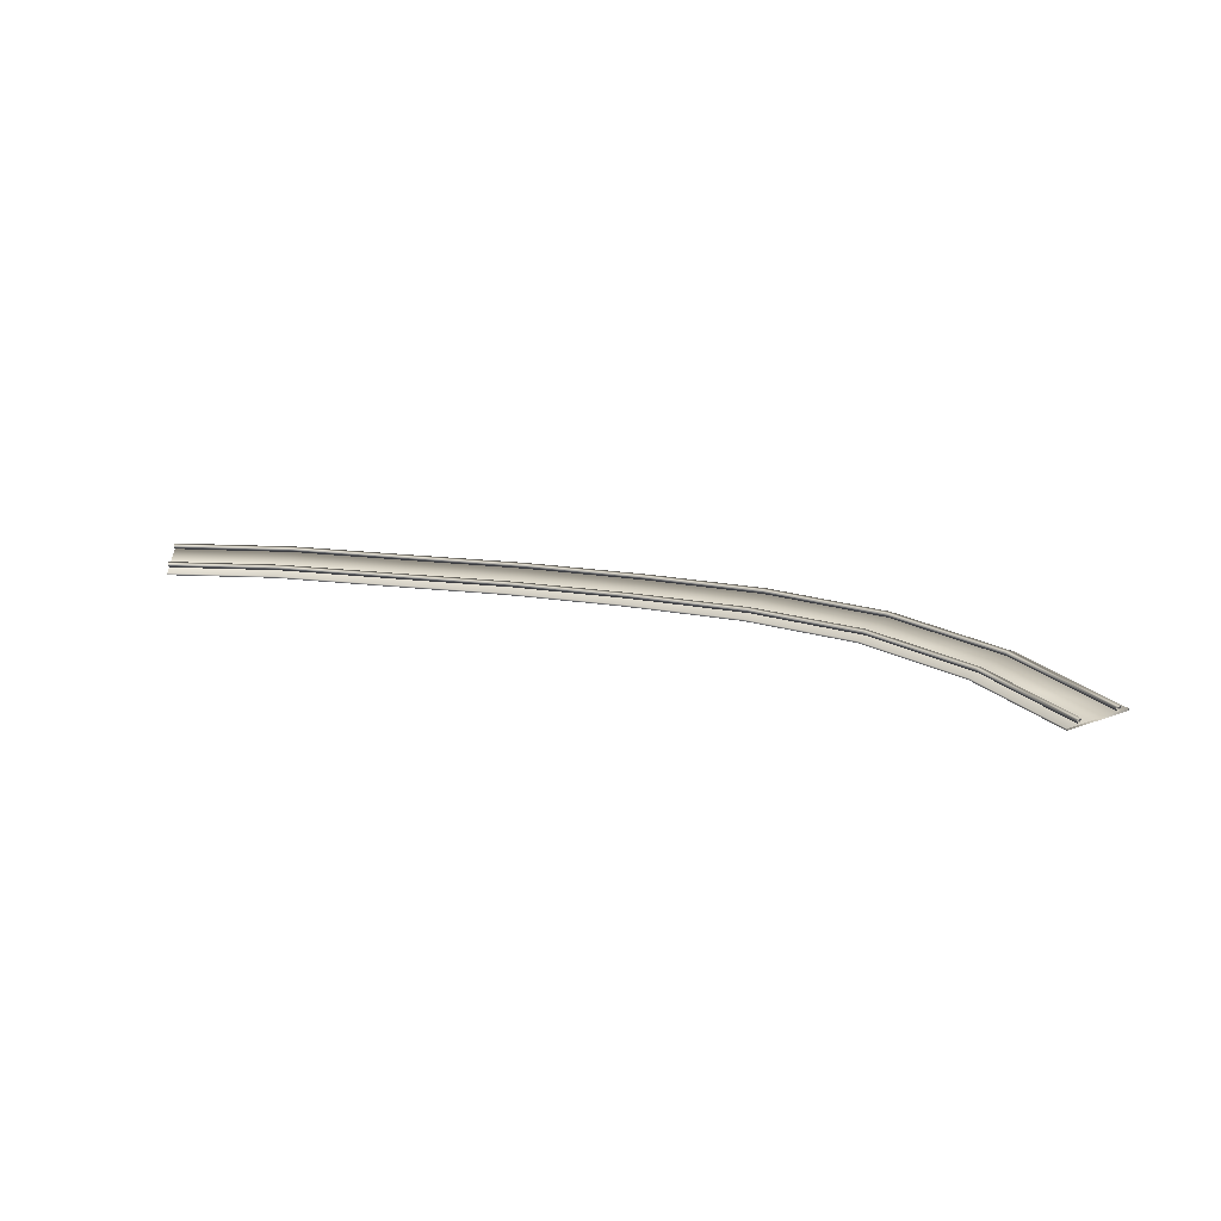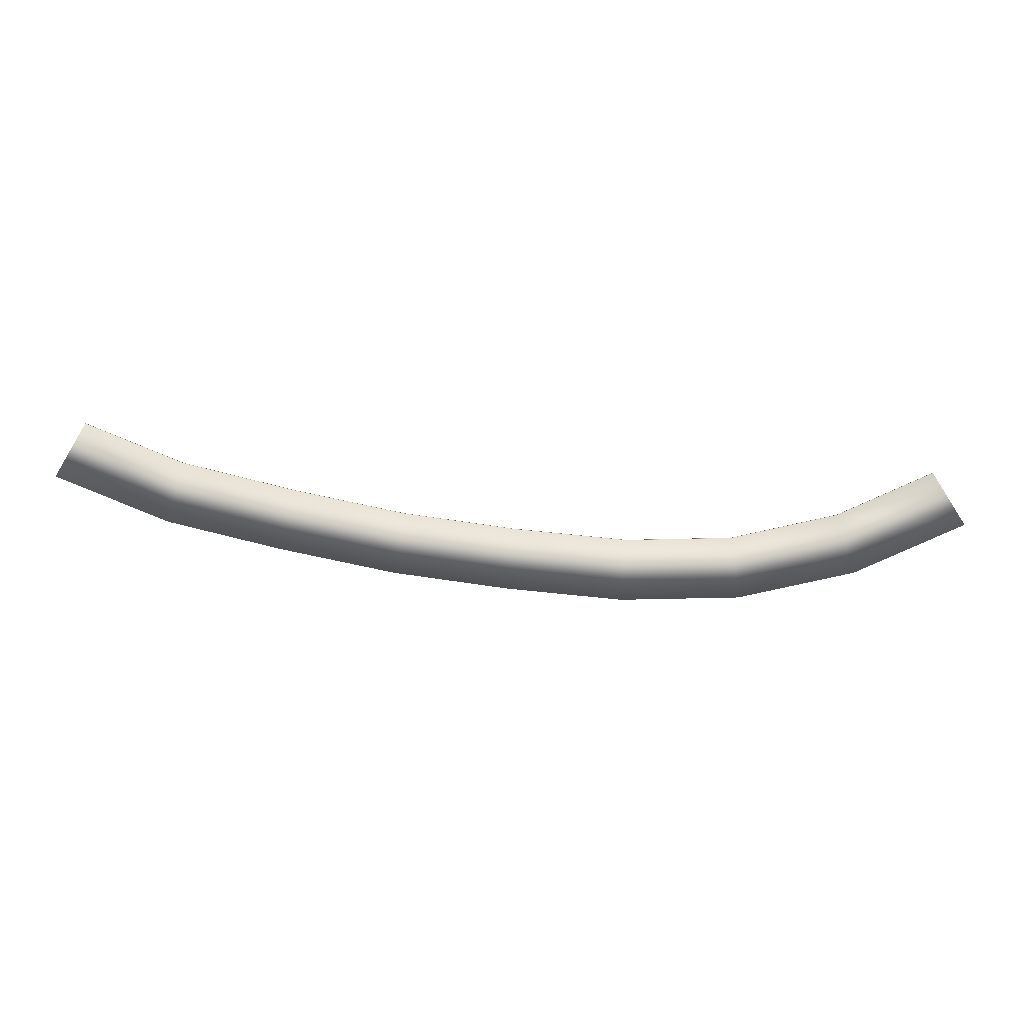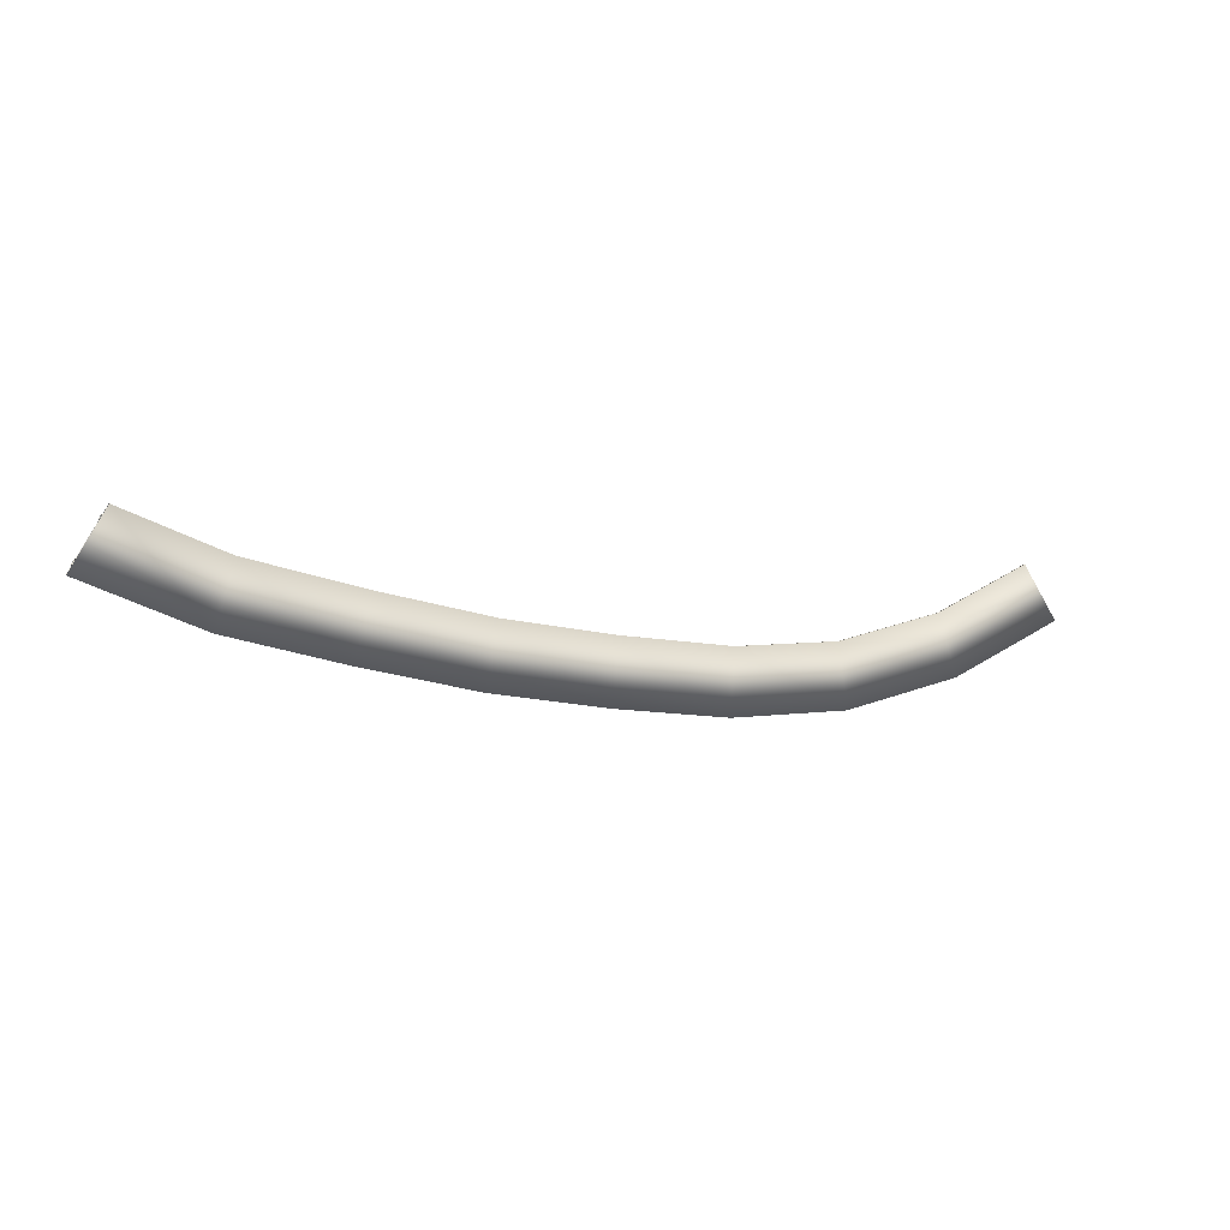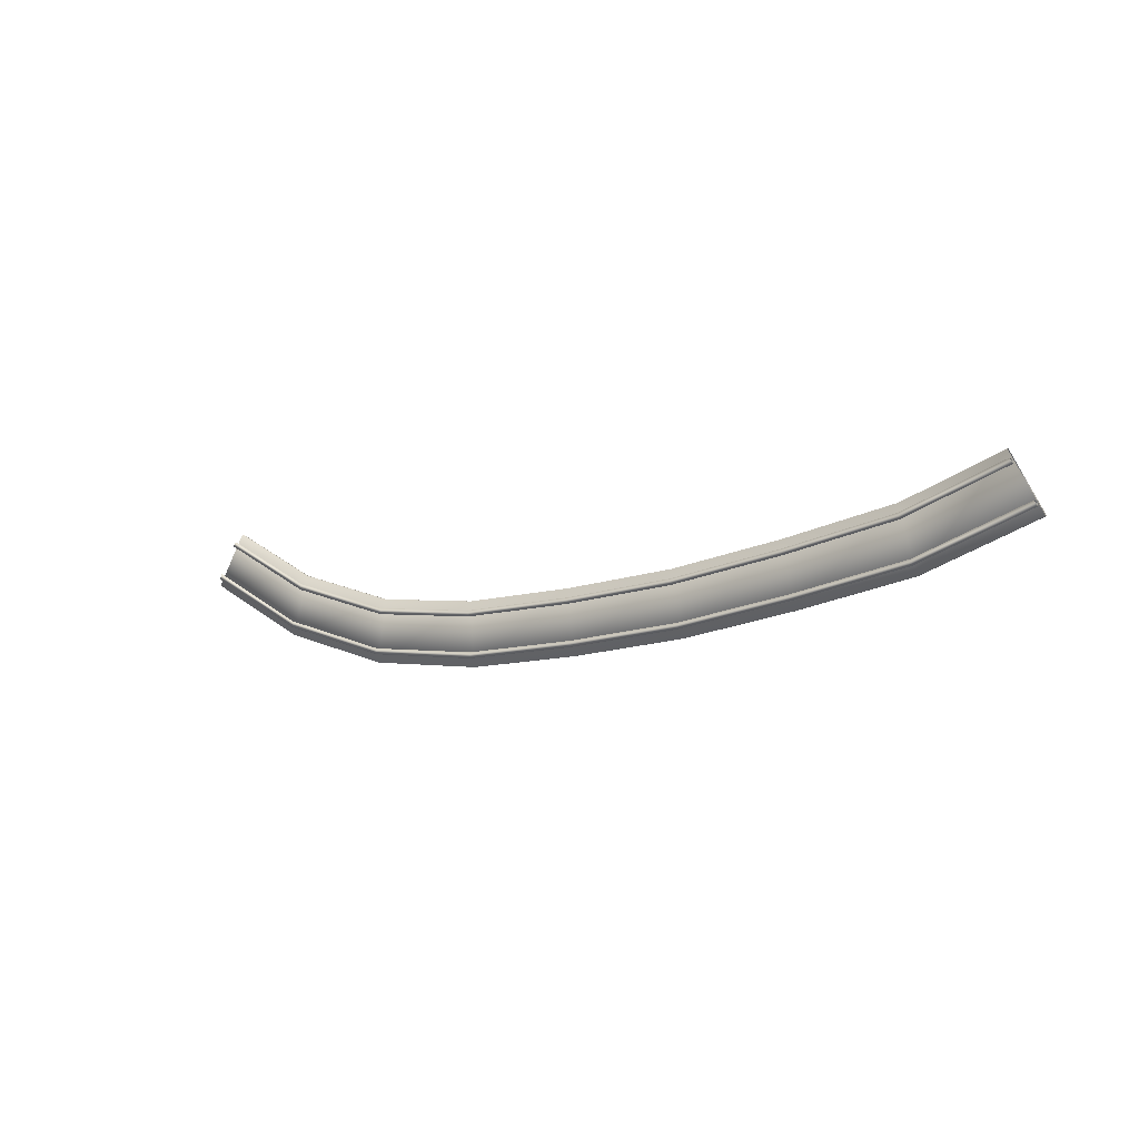
<metadata>
{"format":"obj","ext":"obj","renderer":"f3d","projection":"perspective","resolution":1024,"background":"white","views":[{"elev":28.1,"azim":28.6,"up":"+Y"},{"elev":10.5,"azim":2.8,"up":"+Z"},{"elev":2.2,"azim":-23.3,"up":"+Z"},{"elev":-0.8,"azim":-140.0,"up":"+Z"}]}
</metadata>
<code>
g Main1rails1SE
v -5739 -968 -6787
v -5731 -968.2 -6774
v -5474 -961 -6879
v -5474 -961 -6879
v -5478 -960.8 -6893
v -5731 -968.2 -6774
v -5735 -979.8 -6780
v -5476 -972.6 -6887
v -5474 -961 -6879
v -5731 -968.2 -6774
v -5735 -979.8 -6780
v -5476 -972.6 -6887
v -5792 -968.2 -6875
v -5784 -968.3 -6862
v -5503 -961 -6978
v -5503 -961 -6978
v -5507 -960.9 -6992
v -5784 -968.3 -6862
v -5788 -980 -6868
v -5504 -972.7 -6985
v -5503 -961 -6978
v -5784 -968.3 -6862
v -5788 -980 -6868
v -5504 -972.7 -6985
v -5478 -960.8 -6893
v -5474 -961 -6879
v -5184 -945.9 -6952
v -5184 -945.9 -6952
v -5188 -945.7 -6967
v -5474 -961 -6879
v -5476 -972.6 -6887
v -5185 -957.5 -6960
v -5184 -945.9 -6952
v -5474 -961 -6879
v -5476 -972.6 -6887
v -5185 -957.5 -6960
v -5507 -960.9 -6992
v -5503 -961 -6978
v -5209 -945.9 -7051
v -5209 -945.9 -7051
v -5213 -945.8 -7066
v -5503 -961 -6978
v -5504 -972.7 -6985
v -5210 -957.6 -7059
v -5209 -945.9 -7051
v -5503 -961 -6978
v -5504 -972.7 -6985
v -5210 -957.6 -7059
v -5188 -945.7 -6967
v -5184 -945.9 -6952
v -4897 -925.7 -7015
v -4897 -925.7 -7015
v -4900 -925.6 -7030
v -5184 -945.9 -6952
v -5185 -957.5 -6960
v -4898 -937.3 -7023
v -4897 -925.7 -7015
v -5184 -945.9 -6952
v -5185 -957.5 -6960
v -4898 -937.3 -7023
v -5213 -945.8 -7066
v -5209 -945.9 -7051
v -4916 -925.7 -7116
v -4916 -925.7 -7116
v -4919 -925.6 -7131
v -5209 -945.9 -7051
v -5210 -957.6 -7059
v -4916 -937.3 -7123
v -5209 -945.9 -7051
v -5210 -957.6 -7059
v -4916 -937.3 -7123
v -4900 -925.6 -7030
v -4897 -925.7 -7015
v -4606 -903 -7059
v -4606 -903 -7059
v -4608 -902.9 -7074
v -4897 -925.7 -7015
v -4898 -937.3 -7023
v -4607 -914.6 -7067
v -4898 -937.3 -7023
v -4607 -914.6 -7067
v -4919 -925.6 -7131
v -4916 -925.7 -7116
v -4618 -903 -7161
v -4618 -903 -7161
v -4620 -902.9 -7176
v -4916 -925.7 -7116
v -4916 -937.3 -7123
v -4618 -914.6 -7168
v -4618 -903 -7161
v -4916 -925.7 -7116
v -4916 -937.3 -7123
v -4618 -914.6 -7168
v -4608 -902.9 -7074
v -4606 -903 -7059
v -4310 -880.6 -7090
v -4310 -880.6 -7090
v -4311 -880.4 -7105
v -4606 -903 -7059
v -4607 -914.6 -7067
v -4310 -892.2 -7098
v -4607 -914.6 -7067
v -4310 -892.2 -7098
v -4620 -902.9 -7176
v -4618 -903 -7161
v -4318 -880.6 -7193
v -4318 -880.6 -7193
v -4319 -880.4 -7208
v -4618 -903 -7161
v -4618 -914.6 -7168
v -4317 -892.2 -7200
v -4618 -914.6 -7168
v -4317 -892.2 -7200
v -4311 -880.4 -7105
v -4310 -880.6 -7090
v -4027 -860.7 -7086
v -4025 -860.6 -7101
v -4310 -880.6 -7090
v -4310 -892.2 -7098
v -4025 -872.4 -7094
v -4025 -872.4 -7094
v -4310 -880.6 -7090
v -4310 -892.2 -7098
v -4025 -860.6 -7101
v -4025 -872.4 -7094
v -4310 -892.2 -7098
v -4319 -880.4 -7208
v -4318 -880.6 -7193
v -4013 -860.7 -7188
v -4011 -860.5 -7203
v -4318 -880.6 -7193
v -4317 -892.2 -7200
v -4011 -872.3 -7195
v -4011 -872.3 -7195
v -4013 -860.7 -7188
v -4318 -880.6 -7193
v -4317 -892.2 -7200
v -4011 -860.5 -7203
v -4011 -872.3 -7195
v -4317 -892.2 -7200
v -4025 -860.6 -7101
v -4027 -860.7 -7086
v -3745 -846.7 -7023
v -3741 -846.5 -7038
v -4025 -860.6 -7101
v -4025 -872.4 -7094
v -3742 -858.3 -7031
v -4027 -860.7 -7086
v -4025 -872.4 -7094
v -4025 -860.6 -7101
v -4025 -872.4 -7094
v -4011 -860.5 -7203
v -4013 -860.7 -7188
v -3714 -846.6 -7122
v -3709 -846.5 -7136
v -4011 -860.5 -7203
v -4013 -860.7 -7188
v -4011 -872.3 -7195
v -3711 -858.3 -7128
v -4013 -860.7 -7188
v -4011 -872.3 -7195
v -4011 -860.5 -7203
v -4011 -872.3 -7195
v -3741 -846.5 -7038
v -3745 -846.7 -7023
v -3491 -838.6 -6908
v -3483 -838.5 -6920
v -3741 -846.5 -7038
v -3745 -846.7 -7023
v -3742 -858.3 -7031
v -3487 -850.3 -6914
v -3745 -846.7 -7023
v -3742 -858.3 -7031
v -3741 -846.5 -7038
v -3742 -858.3 -7031
v -3709 -846.5 -7136
v -3714 -846.6 -7122
v -3435 -838.5 -6995
v -3427 -838.4 -7007
v -3709 -846.5 -7136
v -3714 -846.6 -7122
v -3711 -858.3 -7128
v -3431 -850.2 -7001
v -3714 -846.6 -7122
v -3711 -858.3 -7128
v -3709 -846.5 -7136
v -3711 -858.3 -7128
f 41 48 43
f 40 41 37
f 47 37 41
f 37 38 39
f 42 43 44
f 44 45 46
f 128 129 127
f 130 127 129
f 127 130 137
f 114 117 123
f 117 114 116
f 115 116 114
f 121 116 122
f 49 50 51
f 52 53 49
f 59 49 53
f 53 60 55
f 54 55 56
f 56 57 58
f 82 83 84
f 85 86 82
f 92 82 86
f 86 93 88
f 87 88 89
f 89 90 91
f 11 1 5
f 4 5 1
f 5 12 7
f 1 2 3
f 6 7 8
f 8 9 10
f 102 94 98
f 97 98 94
f 94 95 96
f 98 103 100
f 101 99 100
f 99 101 97
f 13 14 15
f 16 17 13
f 23 13 17
f 17 24 19
f 18 19 20
f 20 21 22
f 25 26 27
f 28 29 25
f 35 25 29
f 29 36 31
f 30 31 32
f 32 33 34
f 61 62 63
f 64 65 61
f 70 61 65
f 68 64 69
f 66 67 68
f 65 71 67
f 72 73 74
f 75 76 72
f 80 72 76
f 76 81 78
f 79 77 78
f 77 79 75
f 104 105 106
f 107 108 104
f 112 104 108
f 108 113 110
f 111 109 110
f 109 111 107
f 118 119 120
f 124 125 126
f 131 132 133
f 134 135 136
f 138 139 140
f 141 142 143
f 143 144 145
f 142 146 147
f 147 143 148
f 144 147 151
f 149 150 144
f 152 153 154
f 154 155 156
f 159 154 160
f 155 159 163
f 157 158 159
f 161 162 155
f 164 165 166
f 166 167 168
f 171 166 172
f 167 171 175
f 169 170 171
f 173 174 167
f 176 177 178
f 178 179 180
f 183 178 184
f 179 183 187
f 181 182 183
f 185 186 179
v -5512 -973.7 -7013
v -5719 -980.9 -6754
v -5467 -973.8 -6857
v -5804 -981.1 -6894
v -5719 -985.7 -6754
v -5467 -978.6 -6857
v -5719 -985.7 -6754
v -5804 -986 -6894
v -5512 -978.7 -7013
v -5467 -978.6 -6857
v -5804 -986 -6894
v -5512 -978.7 -7013
v -5218 -958.6 -7087
v -5467 -973.8 -6857
v -5178 -958.7 -6930
v -5512 -973.7 -7013
v -5467 -978.6 -6857
v -5177 -963.5 -6930
v -5467 -978.6 -6857
v -5512 -978.7 -7013
v -5217 -963.5 -7087
v -5177 -963.5 -6930
v -5512 -978.7 -7013
v -5217 -963.5 -7087
v -4922 -938.4 -7152
v -5178 -958.7 -6930
v -4892 -938.5 -6993
v -5218 -958.6 -7087
v -5177 -963.5 -6930
v -4892 -943.3 -6993
v -5177 -963.5 -6930
v -5217 -963.5 -7087
v -4921 -943.3 -7152
v -4892 -943.3 -6993
v -5217 -963.5 -7087
v -4921 -943.3 -7152
v -4622 -915.6 -7197
v -4892 -938.5 -6993
v -4603 -915.8 -7036
v -4922 -938.4 -7152
v -4892 -943.3 -6993
v -4603 -920.6 -7036
v -4892 -943.3 -6993
v -4921 -943.3 -7152
v -4621 -920.6 -7197
v -4603 -920.6 -7036
v -4921 -943.3 -7152
v -4621 -920.6 -7197
v -4319 -893.2 -7230
v -4603 -915.8 -7036
v -4308 -893.4 -7068
v -4622 -915.6 -7197
v -4603 -920.6 -7036
v -4307 -898.1 -7068
v -4603 -920.6 -7036
v -4621 -920.6 -7197
v -4319 -898.1 -7230
v -4307 -898.1 -7068
v -4621 -920.6 -7197
v -4319 -898.1 -7230
v -4007 -873.3 -7224
v -4308 -893.4 -7068
v -4029 -873.6 -7063
v -4319 -893.2 -7230
v -4307 -898.1 -7068
v -4029 -878.3 -7063
v -4307 -898.1 -7068
v -4319 -898.1 -7230
v -4007 -878.2 -7224
v -4029 -878.3 -7063
v -4319 -898.1 -7230
v -4007 -878.2 -7224
v -3702 -859.3 -7157
v -4029 -873.6 -7063
v -3752 -859.5 -7001
v -4007 -873.3 -7224
v -4029 -878.3 -7063
v -3752 -864.3 -7001
v -4029 -878.3 -7063
v -4007 -878.2 -7224
v -3702 -864.2 -7157
v -3752 -864.3 -7001
v -4007 -878.2 -7224
v -3702 -864.2 -7157
v -3415 -851.2 -7026
v -3752 -859.5 -7001
v -3504 -851.5 -6888
v -3702 -859.3 -7157
v -3752 -864.3 -7001
v -3504 -856.3 -6888
v -3752 -864.3 -7001
v -3702 -864.2 -7157
v -3415 -856.1 -7026
v -3504 -856.3 -6888
v -3702 -864.2 -7157
v -3415 -856.1 -7026
f 196 194 195
f 194 196 197
f 198 191 188
f 189 188 191
f 188 189 190
f 193 190 189
f 188 199 198
f 189 192 193
f 205 202 201
f 200 201 202
f 201 200 203
f 210 203 200
f 201 204 205
f 200 211 210
f 222 215 212
f 213 212 215
f 212 213 214
f 217 214 213
f 213 216 217
f 212 223 222
f 258 251 248
f 249 248 251
f 248 249 250
f 253 250 249
f 249 252 253
f 248 259 258
f 277 274 273
f 272 273 274
f 273 272 275
f 282 275 272
f 273 276 277
f 272 283 282
f 241 237 240
f 237 241 238
f 236 237 238
f 237 236 239
f 236 246 239
f 246 236 247
f 232 230 231
f 230 232 233
f 234 227 224
f 225 224 227
f 224 225 226
f 229 226 225
f 225 228 229
f 224 235 234
f 244 242 243
f 242 244 245
f 266 268 269
f 268 266 267
f 270 263 260
f 261 260 263
f 260 261 262
f 265 262 261
f 261 264 265
f 260 271 270
f 280 278 279
f 278 280 281
f 208 206 207
f 206 208 209
f 220 218 219
f 218 220 221
f 256 254 255
f 254 256 257

</code>
